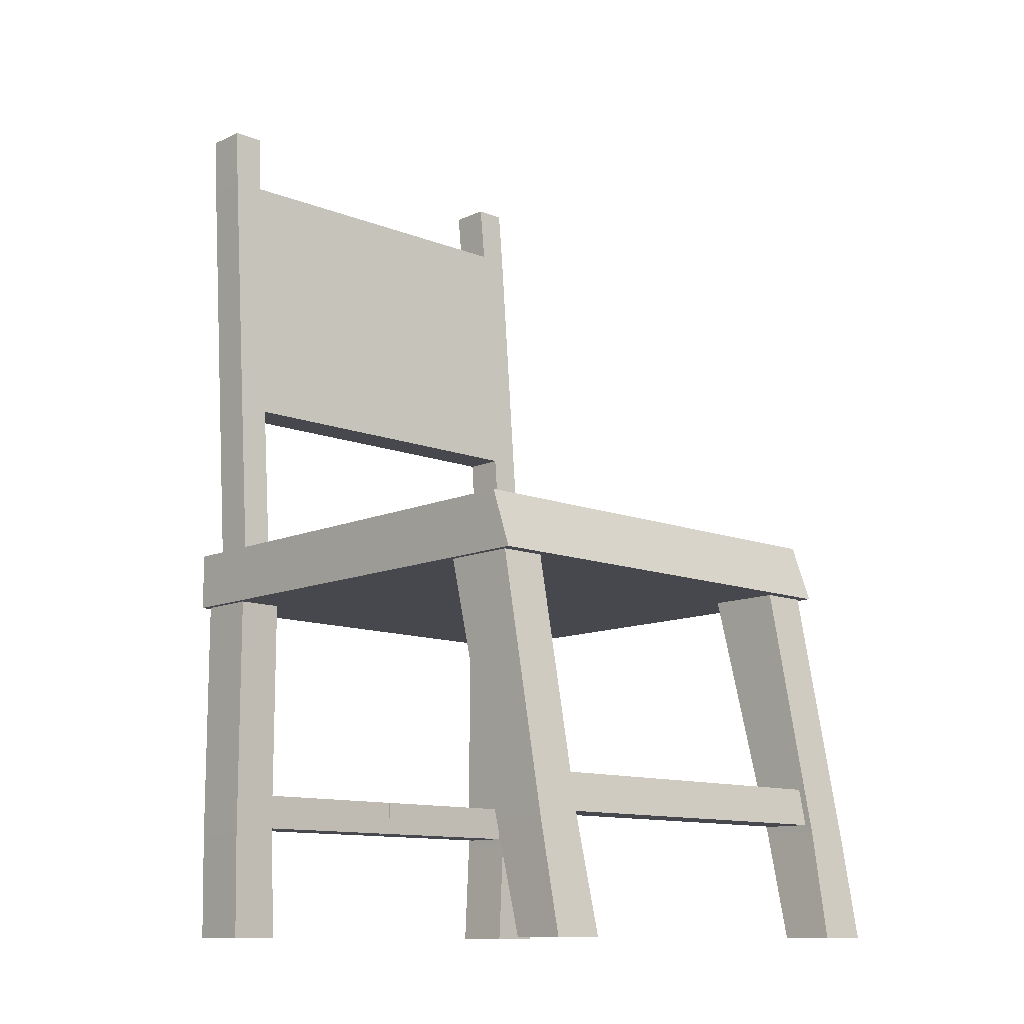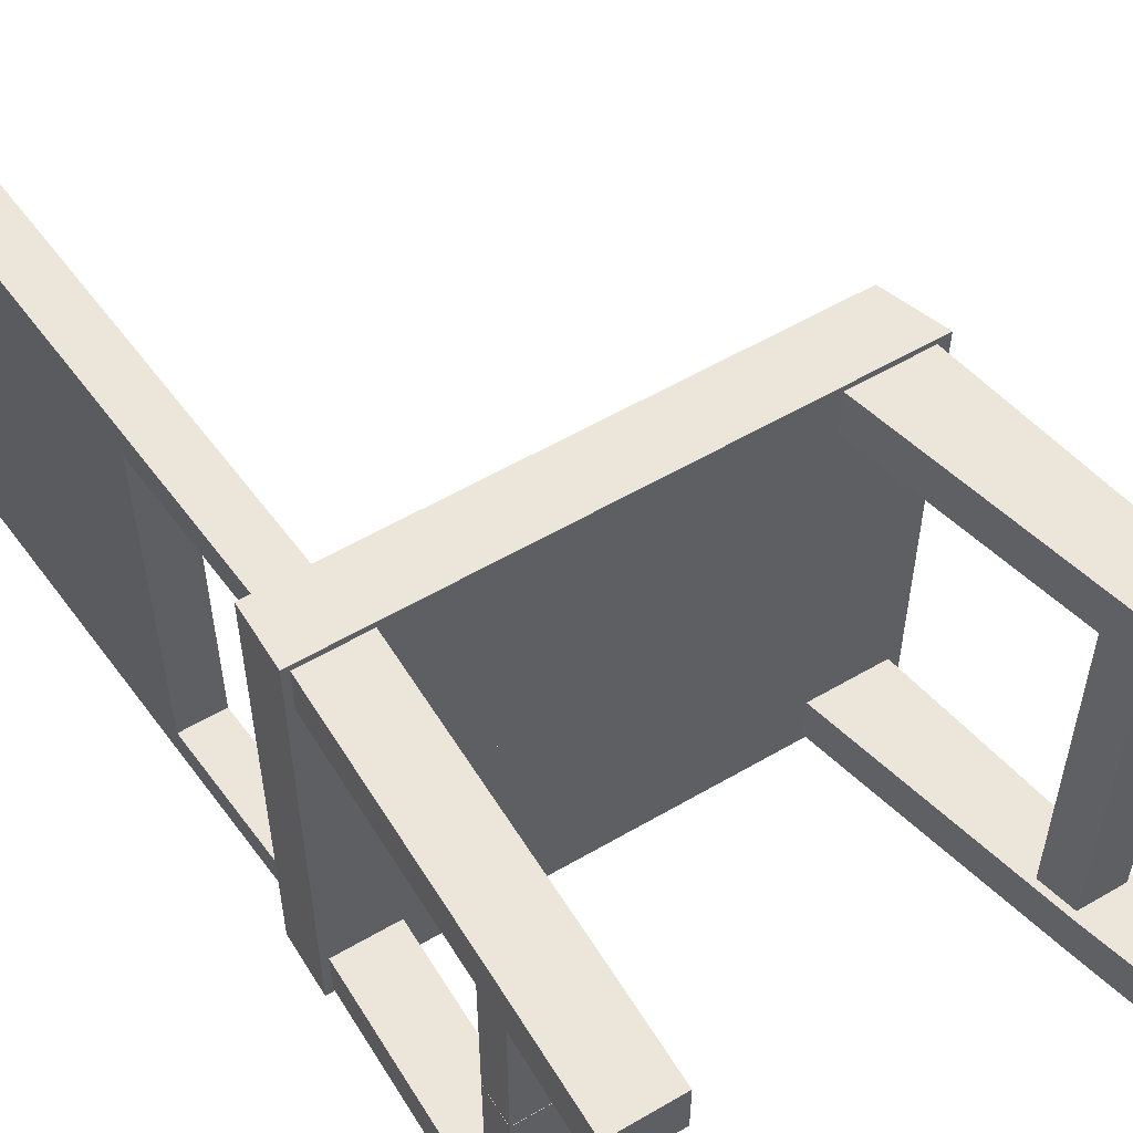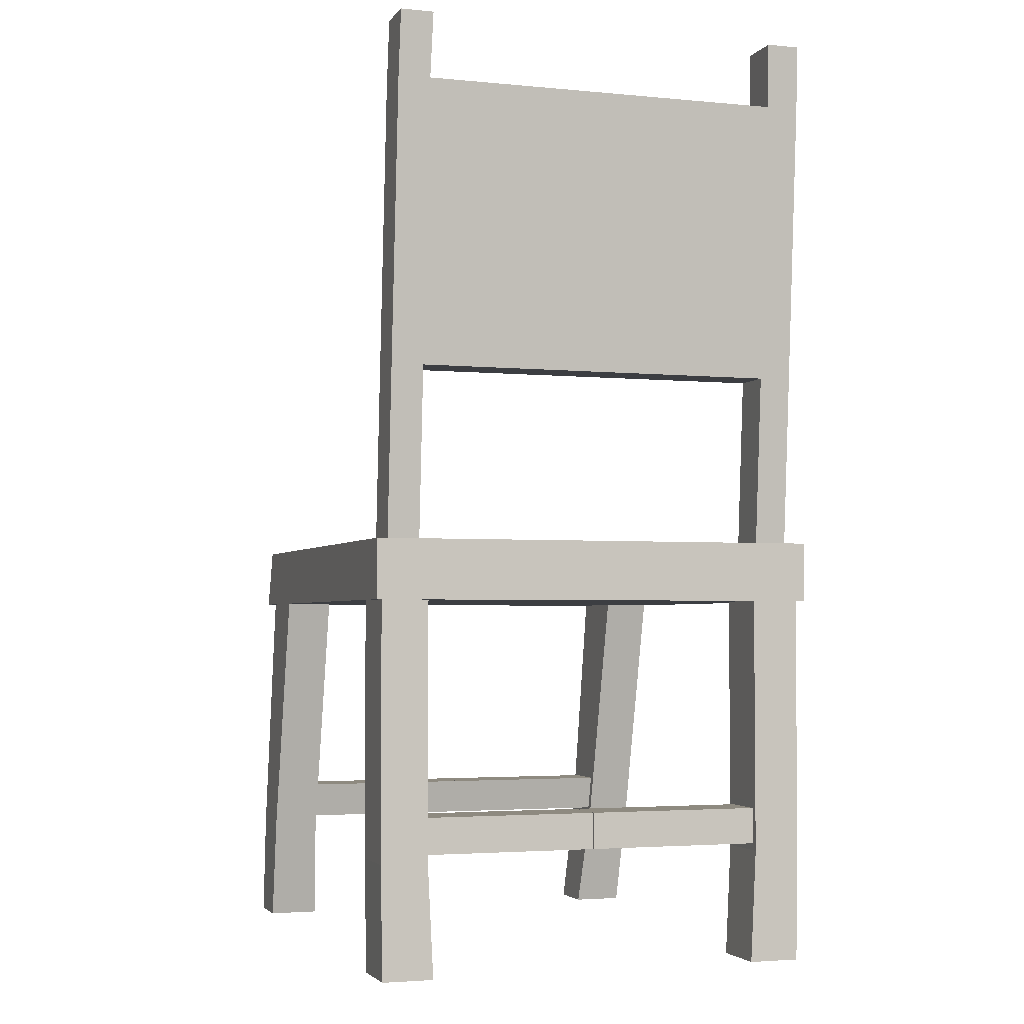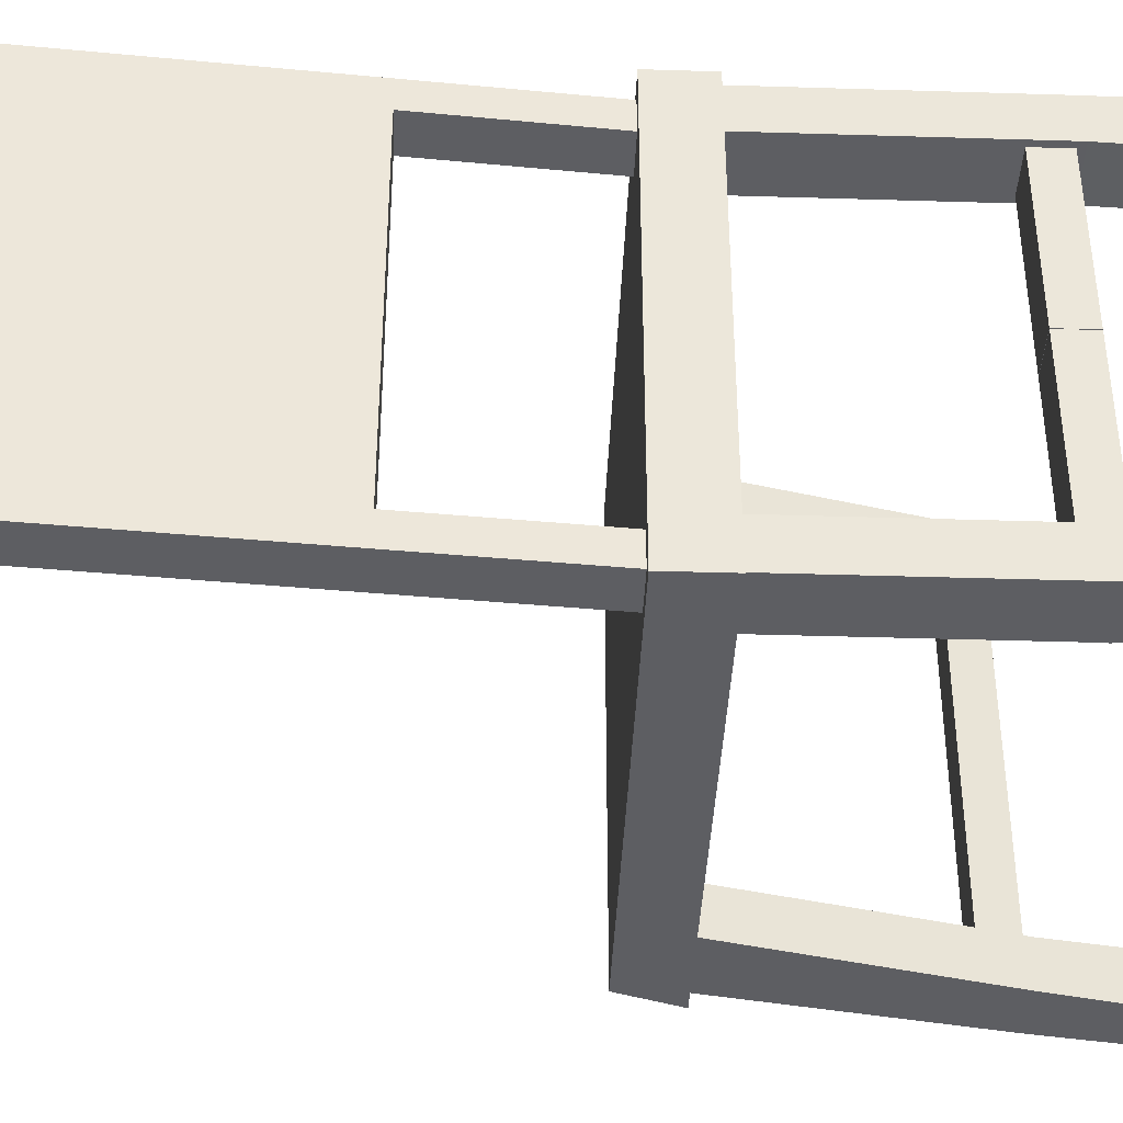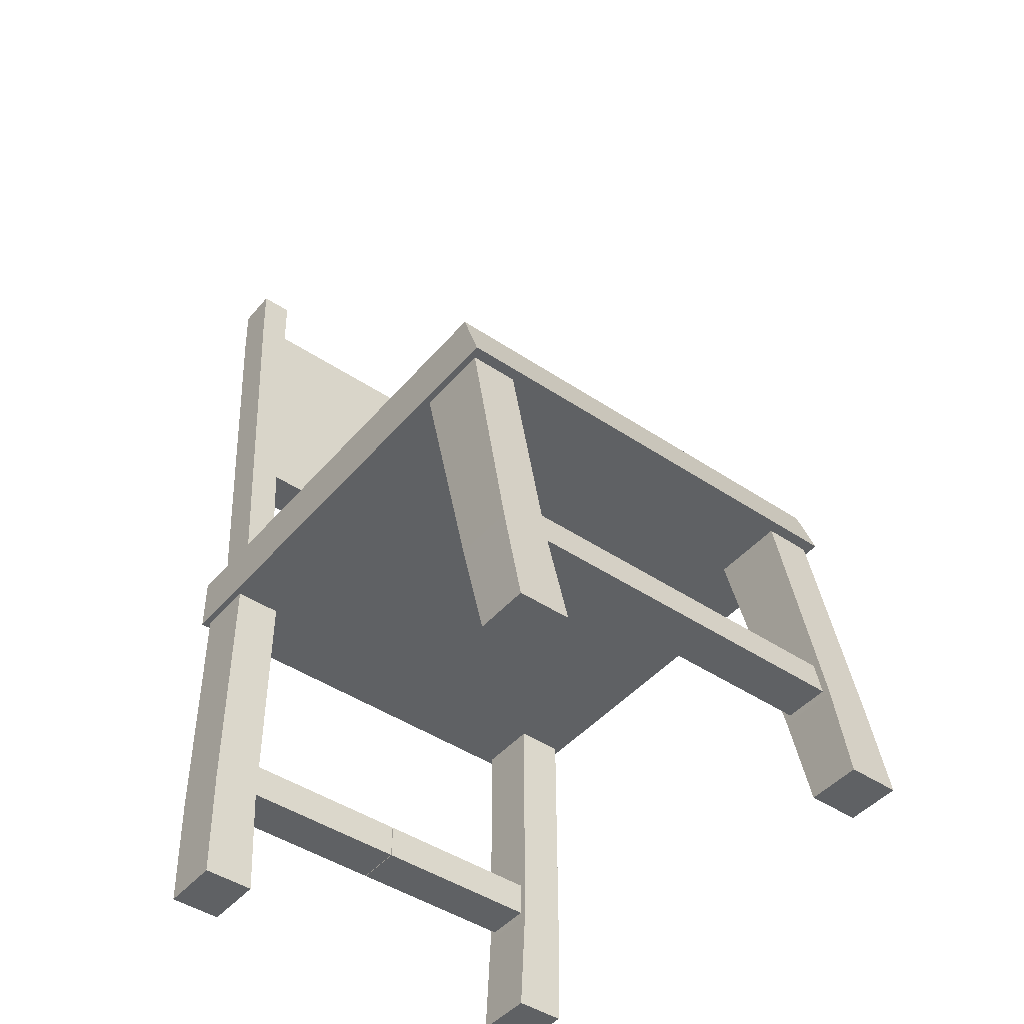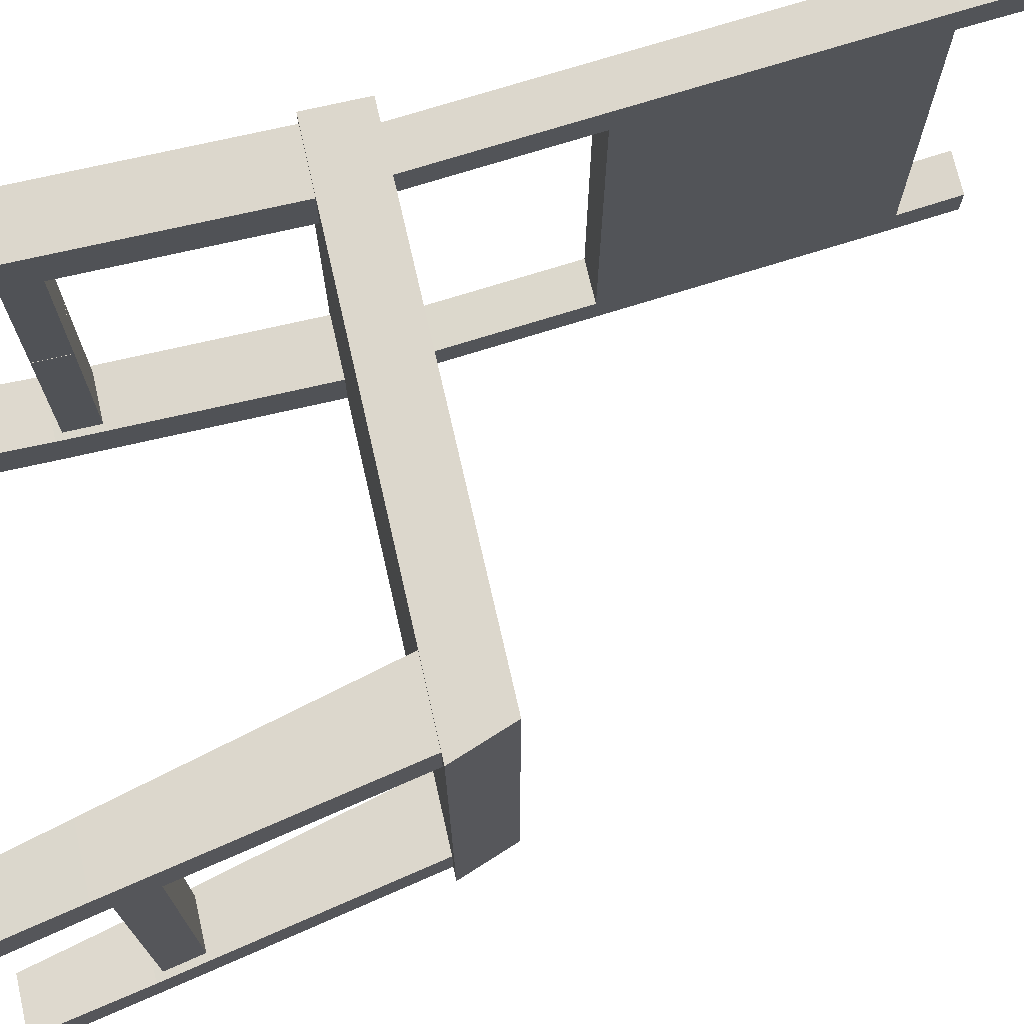
<metadata>
{"format":"obj","ext":"obj","renderer":"f3d","projection":"perspective","resolution":1024,"background":"white","views":[{"elev":-11.9,"azim":46.9,"up":"+Y"},{"elev":56.4,"azim":-31.4,"up":"+Z"},{"elev":-3.2,"azim":-108.5,"up":"+Y"},{"elev":-39.3,"azim":-92.2,"up":"+Z"},{"elev":-45.4,"azim":52.3,"up":"+Y"},{"elev":72.8,"azim":77.1,"up":"+Z"}]}
</metadata>
<code>
o Silla
v -0.5604 0.8196 3.677
v -0.5404 0.9509 3.659
v -0.5757 0.8196 3.188
v -0.5757 0.9509 3.188
v 0.5243 0.8196 3.677
v 0.503 0.9509 3.691
v 0.5497 0.8196 3.188
v 0.503 0.9509 3.188
v -0.5604 0.8196 3.573
v -0.5404 0.9509 3.588
v 0.5243 0.8196 3.572
v 0.503 0.9509 3.561
v -0.4086 0.8196 3.188
v -0.4086 0.9509 3.188
v -0.4239 0.8196 3.677
v -0.4439 0.9509 3.659
v -0.4439 0.9509 3.588
v -0.4239 0.8196 3.573
v 0.2864 0.9509 3.188
v 0.3574 0.8196 3.677
v 0.2864 0.9509 3.561
v 0.3411 0.8196 3.188
v 0.2864 0.9509 3.691
v 0.3574 0.8196 3.572
v 0.3411 0.8196 3.691
v 0.5497 0.8196 3.691
v 0.5497 0.8196 3.561
v 0.3411 0.8196 3.561
v -0.5757 0.8196 3.561
v -0.5757 0.8196 3.691
v -0.4086 0.8196 3.561
v -0.4086 0.8196 3.691
v 0.3574 0.8196 3.677
v 0.5243 0.8196 3.677
v 0.5243 0.8196 3.572
v 0.3574 0.8196 3.572
v -0.5604 0.8196 3.573
v -0.5604 0.8196 3.677
v -0.4239 0.8196 3.573
v -0.4239 0.8196 3.677
v 0.559 0.007886 3.673
v 0.6772 0.007886 3.672
v 0.6772 0.007886 3.56
v 0.559 0.007886 3.56
v -0.5604 0.007886 3.56
v -0.5604 0.007886 3.672
v -0.4239 0.007886 3.56
v -0.4239 0.007886 3.672
v -0.4086 0.9509 3.691
v -0.5757 0.9509 3.691
v -0.5757 0.9509 3.561
v -0.4086 0.9509 3.561
v -0.4439 0.9509 3.659
v -0.5404 0.9509 3.659
v -0.5404 0.9509 3.588
v -0.4439 0.9509 3.588
v -0.5344 2.085 3.657
v -0.631 2.085 3.657
v -0.631 2.085 3.585
v -0.5344 2.085 3.585
v -0.5344 2.085 3.657
v -0.631 2.085 3.657
v -0.631 2.085 3.585
v -0.5344 2.085 3.585
v -0.6197 1.944 3.659
v -0.6197 1.944 3.588
v -0.5232 1.944 3.588
v -0.5232 1.944 3.659
v -0.5705 1.327 3.588
v -0.4739 1.327 3.588
v -0.5705 1.327 3.659
v -0.4739 1.327 3.659
v -0.6197 1.944 3.176
v -0.5232 1.944 3.176
v -0.5705 1.327 3.176
v -0.4739 1.327 3.176
v 0.6128 0.2652 3.573
v 0.5112 0.2652 3.573
v 0.499 0.2495 3.677
v 0.6317 0.2495 3.677
v 0.4907 0.3475 3.573
v 0.6103 0.3632 3.677
v 0.5973 0.3475 3.573
v 0.4707 0.3632 3.677
v -0.5604 0.2556 3.677
v -0.4239 0.2556 3.677
v -0.5448 0.2712 3.573
v -0.4395 0.2712 3.573
v -0.4239 0.3662 3.677
v -0.4395 0.3506 3.573
v -0.5604 0.3662 3.677
v -0.5448 0.3506 3.573
v 0.6103 0.3632 3.572
v 0.6317 0.2495 3.572
v 0.499 0.2495 3.572
v 0.4707 0.3632 3.572
v -0.5604 0.3662 3.573
v -0.5604 0.2556 3.573
v -0.4239 0.2556 3.573
v -0.4239 0.3662 3.573
v 0.5973 0.3475 3.188
v 0.6128 0.2652 3.188
v 0.5112 0.2652 3.188
v 0.4907 0.3475 3.188
v -0.5448 0.3506 3.188
v -0.5448 0.2712 3.188
v -0.4395 0.2712 3.188
v -0.4395 0.3506 3.188
v -0.5604 0.8196 2.698
v -0.5404 0.9509 2.716
v 0.5243 0.8196 2.698
v 0.503 0.9509 2.684
v -0.5604 0.8196 2.803
v -0.5404 0.9509 2.787
v 0.5243 0.8196 2.803
v 0.503 0.9509 2.814
v -0.4239 0.8196 2.698
v -0.4439 0.9509 2.716
v -0.4439 0.9509 2.787
v -0.4239 0.8196 2.803
v 0.3574 0.8196 2.698
v 0.2864 0.9509 2.814
v 0.2864 0.9509 2.684
v 0.3574 0.8196 2.803
v 0.3411 0.8196 2.684
v 0.5497 0.8196 2.684
v 0.5497 0.8196 2.814
v 0.3411 0.8196 2.814
v -0.5757 0.8196 2.814
v -0.5757 0.8196 2.684
v -0.4086 0.8196 2.814
v -0.4086 0.8196 2.684
v 0.3574 0.8196 2.698
v 0.5243 0.8196 2.698
v 0.5243 0.8196 2.803
v 0.3574 0.8196 2.803
v -0.5604 0.8196 2.803
v -0.5604 0.8196 2.698
v -0.4239 0.8196 2.803
v -0.4239 0.8196 2.698
v 0.559 0.007886 2.703
v 0.6772 0.007886 2.703
v 0.6772 0.007886 2.815
v 0.559 0.007886 2.815
v -0.5604 0.007886 2.815
v -0.5604 0.007886 2.703
v -0.4239 0.007886 2.815
v -0.4239 0.007886 2.703
v -0.4086 0.9509 2.684
v -0.5757 0.9509 2.684
v -0.5757 0.9509 2.814
v -0.4086 0.9509 2.814
v -0.4439 0.9509 2.716
v -0.5404 0.9509 2.716
v -0.5404 0.9509 2.787
v -0.4439 0.9509 2.787
v -0.5344 2.085 2.718
v -0.631 2.085 2.718
v -0.631 2.085 2.79
v -0.5344 2.085 2.79
v -0.5344 2.085 2.718
v -0.631 2.085 2.718
v -0.631 2.085 2.79
v -0.5344 2.085 2.79
v -0.6197 1.944 2.716
v -0.6197 1.944 2.787
v -0.5232 1.944 2.787
v -0.5232 1.944 2.716
v -0.5705 1.327 2.787
v -0.4739 1.327 2.787
v -0.5705 1.327 2.716
v -0.4739 1.327 2.716
v -0.6197 1.944 3.199
v -0.5232 1.944 3.199
v -0.5705 1.327 3.199
v -0.4739 1.327 3.199
v 0.6128 0.2652 2.803
v 0.5112 0.2652 2.803
v 0.499 0.2495 2.698
v 0.6317 0.2495 2.698
v 0.4907 0.3475 2.803
v 0.6103 0.3632 2.698
v 0.5973 0.3475 2.803
v 0.4707 0.3632 2.698
v -0.5604 0.2556 2.698
v -0.4239 0.2556 2.698
v -0.5448 0.2712 2.802
v -0.4395 0.2712 2.802
v -0.4239 0.3662 2.698
v -0.4395 0.3506 2.802
v -0.5604 0.3662 2.698
v -0.5448 0.3506 2.802
v 0.6103 0.3632 2.803
v 0.6317 0.2495 2.803
v 0.499 0.2495 2.803
v 0.4707 0.3632 2.803
v -0.5604 0.3662 2.802
v -0.5604 0.2556 2.802
v -0.4239 0.2556 2.802
v -0.4239 0.3662 2.802
v -0.5448 0.3506 3.187
v -0.5448 0.2712 3.187
v -0.4395 0.2712 3.187
v -0.4395 0.3506 3.187
f 29 51 4 3
f 22 19 8 7
f 27 12 6 26
f 32 49 50 30
f 11 5 34 35
f 16 17 56 53
f 14 4 51 52
f 22 7 27 28
f 7 8 12 27
f 30 50 51 29
f 3 13 31 29
f 19 14 52 21
f 21 52 49 23
f 20 24 36 33
f 25 23 49 32
f 3 4 14 13
f 26 6 23 25
f 12 21 23 6
f 8 19 21 12
f 13 22 28 31
f 31 28 25 32
f 13 14 19 22
f 20 5 26 25
f 5 11 27 26
f 11 24 28 27
f 24 20 25 28
f 9 1 30 29
f 18 9 29 31
f 1 15 32 30
f 15 18 31 32
f 85 98 45 46
f 86 85 46 48
f 15 1 38 40
f 1 9 37 38
f 24 11 35 36
f 18 15 40 39
f 5 20 33 34
f 9 18 39 37
f 44 43 42 41
f 45 47 48 46
f 95 94 43 44
f 80 79 41 42
f 99 86 48 47
f 98 99 47 45
f 79 95 44 41
f 94 80 42 43
f 16 2 50 49
f 2 10 51 50
f 10 17 52 51
f 17 16 49 52
f 66 65 58 59
f 10 2 54 55
f 17 10 55 56
f 2 16 53 54
f 57 60 64 61
f 67 66 59 60
f 65 68 57 58
f 68 67 60 57
f 64 63 62 61
f 59 58 62 63
f 60 59 63 64
f 58 57 61 62
f 72 70 67 68
f 71 72 68 65
f 66 67 74 73
f 69 71 65 66
f 55 54 71 69
f 56 55 69 70
f 54 53 72 71
f 53 56 70 72
f 76 75 73 74
f 70 69 75 76
f 67 70 76 74
f 69 66 73 75
f 93 82 80 94
f 84 96 95 79
f 82 84 79 80
f 83 77 102 101
f 36 35 93 96
f 34 33 84 82
f 33 36 96 84
f 35 34 82 93
f 78 81 104 103
f 100 89 86 99
f 89 91 85 86
f 91 97 98 85
f 38 37 97 91
f 40 38 91 89
f 39 40 89 100
f 37 39 100 97
f 77 83 93 94
f 78 77 94 95
f 81 78 95 96
f 83 81 96 93
f 92 87 98 97
f 87 88 99 98
f 88 90 100 99
f 90 92 97 100
f 104 101 102 103
f 105 108 107 106
f 92 90 108 105
f 88 87 106 107
f 81 83 101 104
f 77 78 103 102
f 90 88 107 108
f 87 92 105 106
f 129 3 4 151
f 127 126 112 116
f 132 130 150 149
f 115 135 134 111
f 118 153 156 119
f 14 152 151 4
f 22 128 127 7
f 7 127 116 8
f 130 129 151 150
f 3 129 131 13
f 19 122 152 14
f 122 123 149 152
f 121 133 136 124
f 125 132 149 123
f 126 125 123 112
f 116 112 123 122
f 8 116 122 19
f 13 131 128 22
f 131 132 125 128
f 121 125 126 111
f 111 126 127 115
f 115 127 128 124
f 124 128 125 121
f 113 129 130 109
f 120 131 129 113
f 109 130 132 117
f 117 132 131 120
f 185 146 145 198
f 186 148 146 185
f 117 140 138 109
f 109 138 137 113
f 124 136 135 115
f 120 139 140 117
f 111 134 133 121
f 113 137 139 120
f 144 141 142 143
f 145 146 148 147
f 195 144 143 194
f 180 142 141 179
f 199 147 148 186
f 198 145 147 199
f 179 141 144 195
f 194 143 142 180
f 118 149 150 110
f 110 150 151 114
f 114 151 152 119
f 119 152 149 118
f 166 159 158 165
f 114 155 154 110
f 119 156 155 114
f 110 154 153 118
f 157 161 164 160
f 167 160 159 166
f 165 158 157 168
f 168 157 160 167
f 164 161 162 163
f 159 163 162 158
f 160 164 163 159
f 158 162 161 157
f 172 168 167 170
f 171 165 168 172
f 166 173 174 167
f 169 166 165 171
f 155 169 171 154
f 156 170 169 155
f 154 171 172 153
f 153 172 170 156
f 176 174 173 175
f 170 176 175 169
f 167 174 176 170
f 169 175 173 166
f 193 194 180 182
f 184 179 195 196
f 182 180 179 184
f 183 101 102 177
f 136 196 193 135
f 134 182 184 133
f 133 184 196 136
f 135 193 182 134
f 178 103 104 181
f 200 199 186 189
f 189 186 185 191
f 191 185 198 197
f 138 191 197 137
f 140 189 191 138
f 139 200 189 140
f 137 197 200 139
f 177 194 193 183
f 178 195 194 177
f 181 196 195 178
f 183 193 196 181
f 192 197 198 187
f 187 198 199 188
f 188 199 200 190
f 190 200 197 192
f 201 202 203 204
f 192 201 204 190
f 188 203 202 187
f 181 104 101 183
f 177 102 103 178
f 190 204 203 188
f 187 202 201 192

</code>
